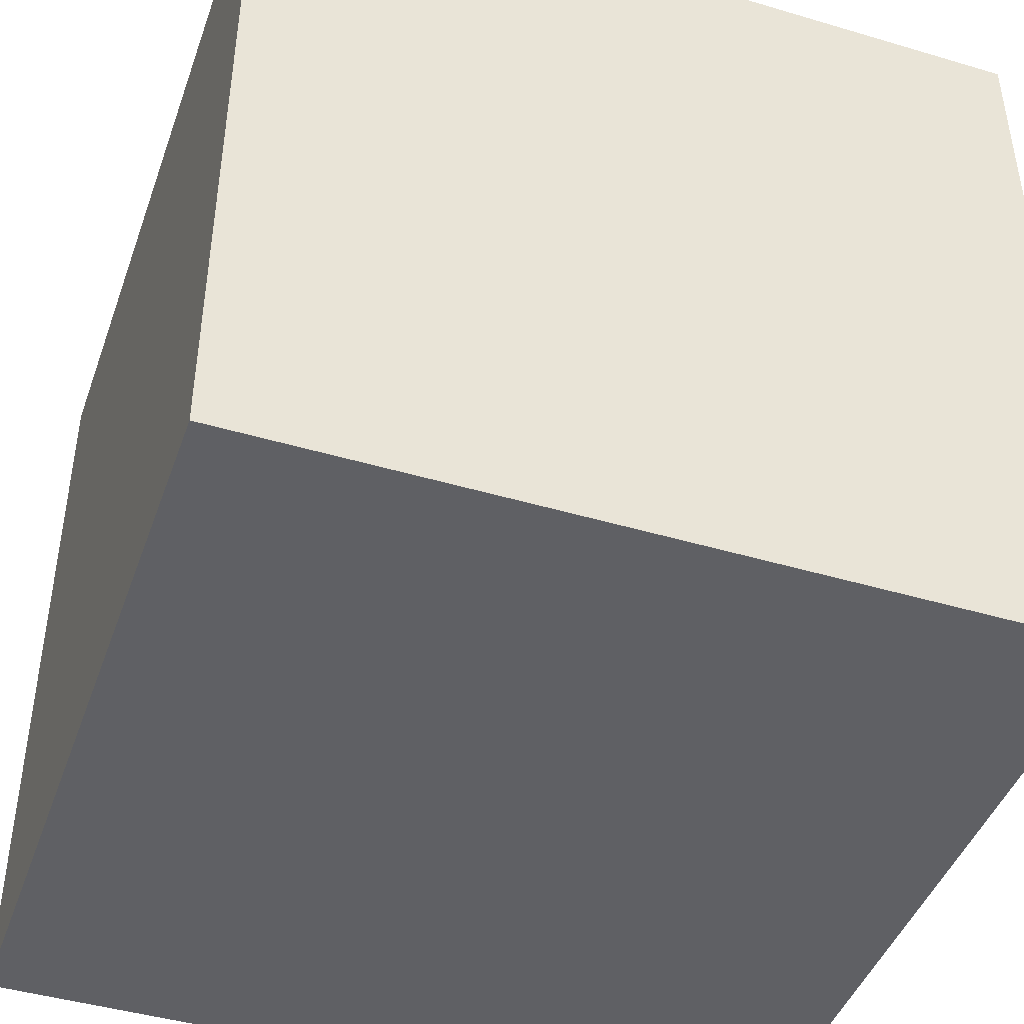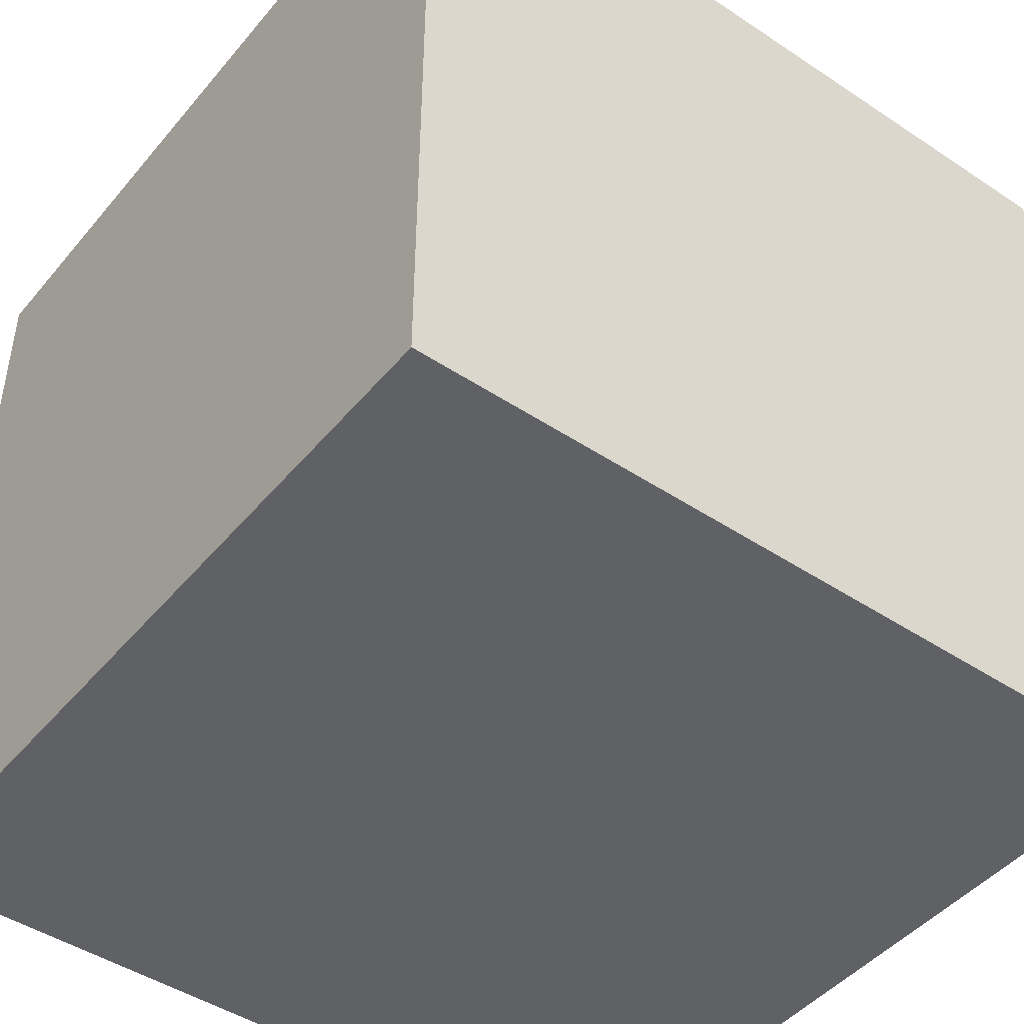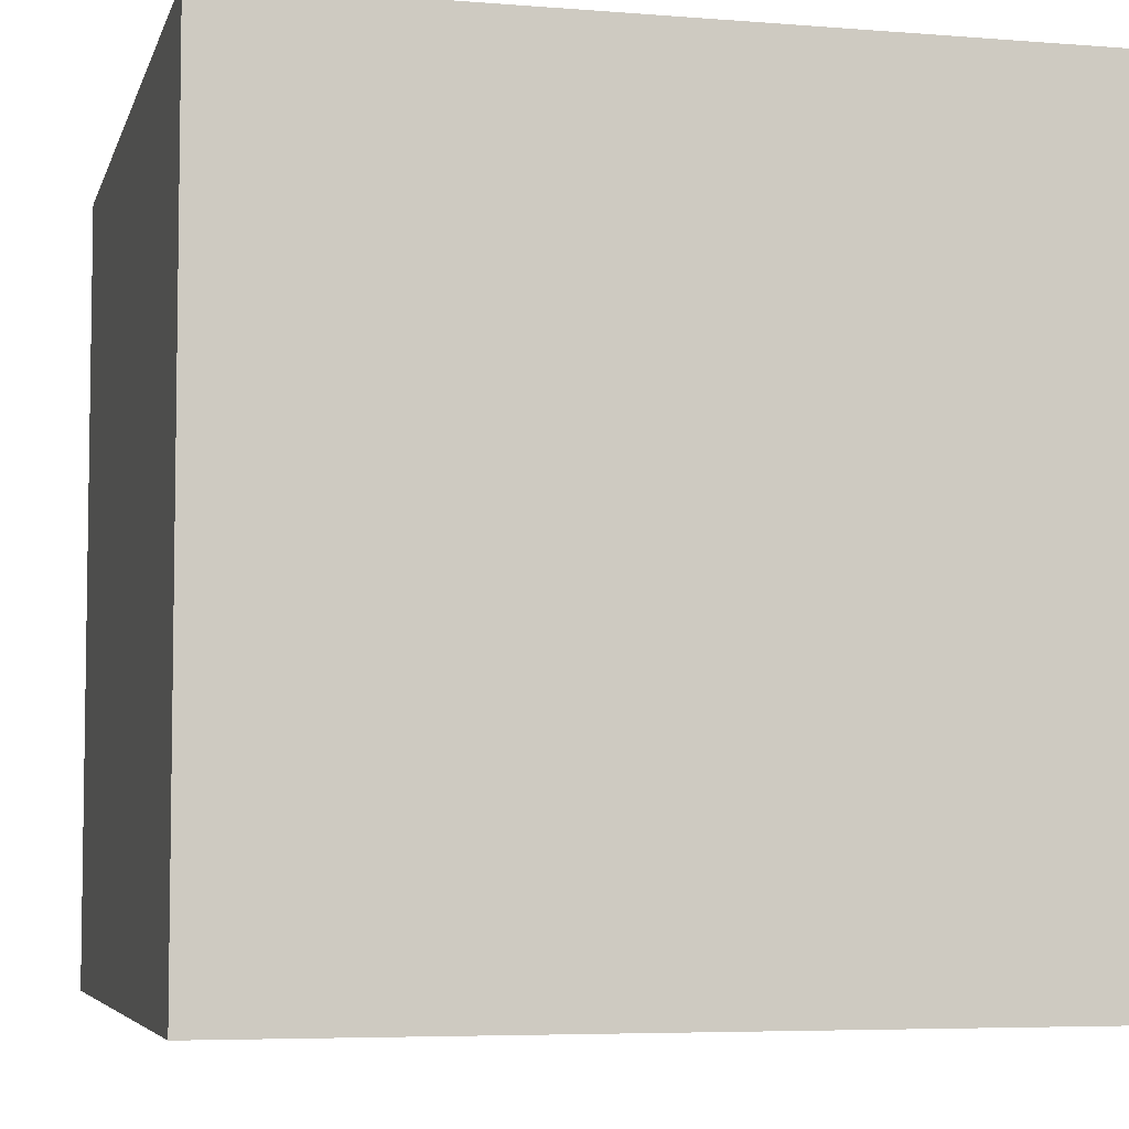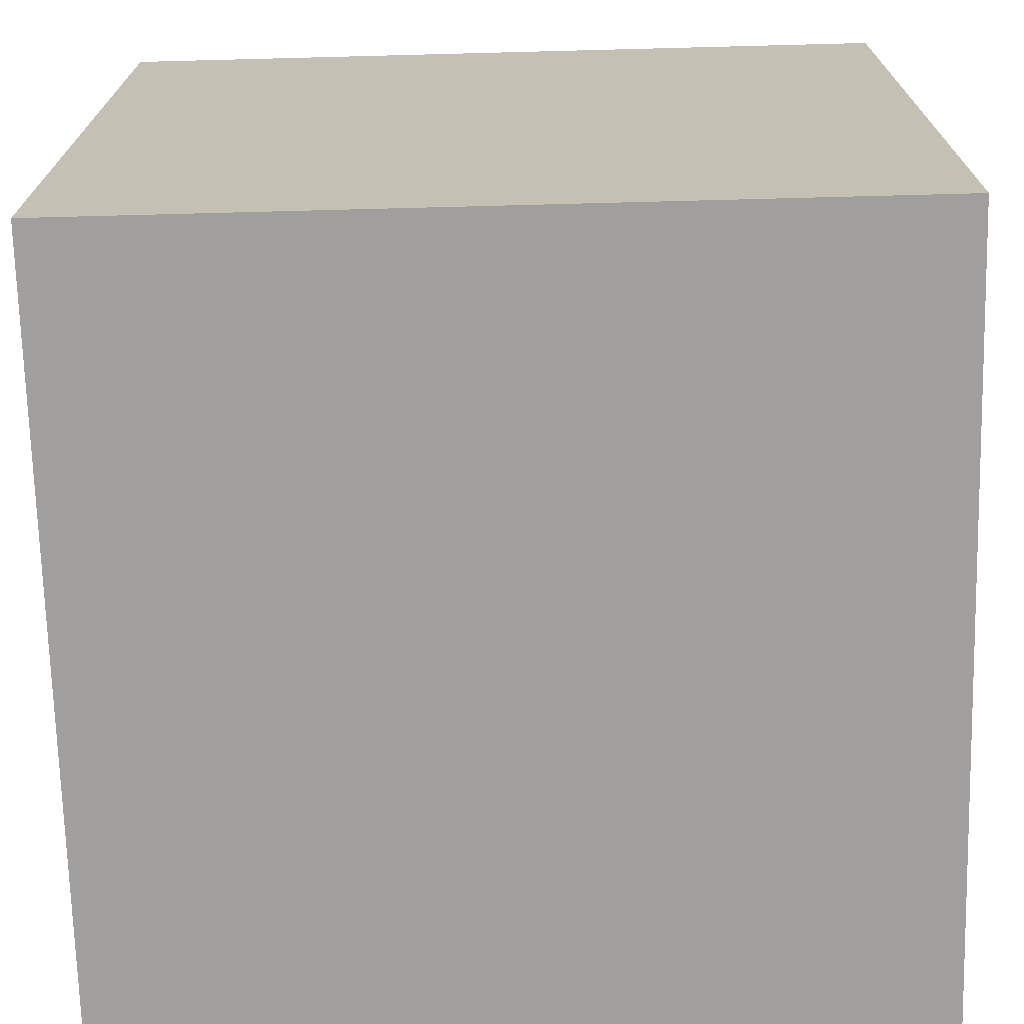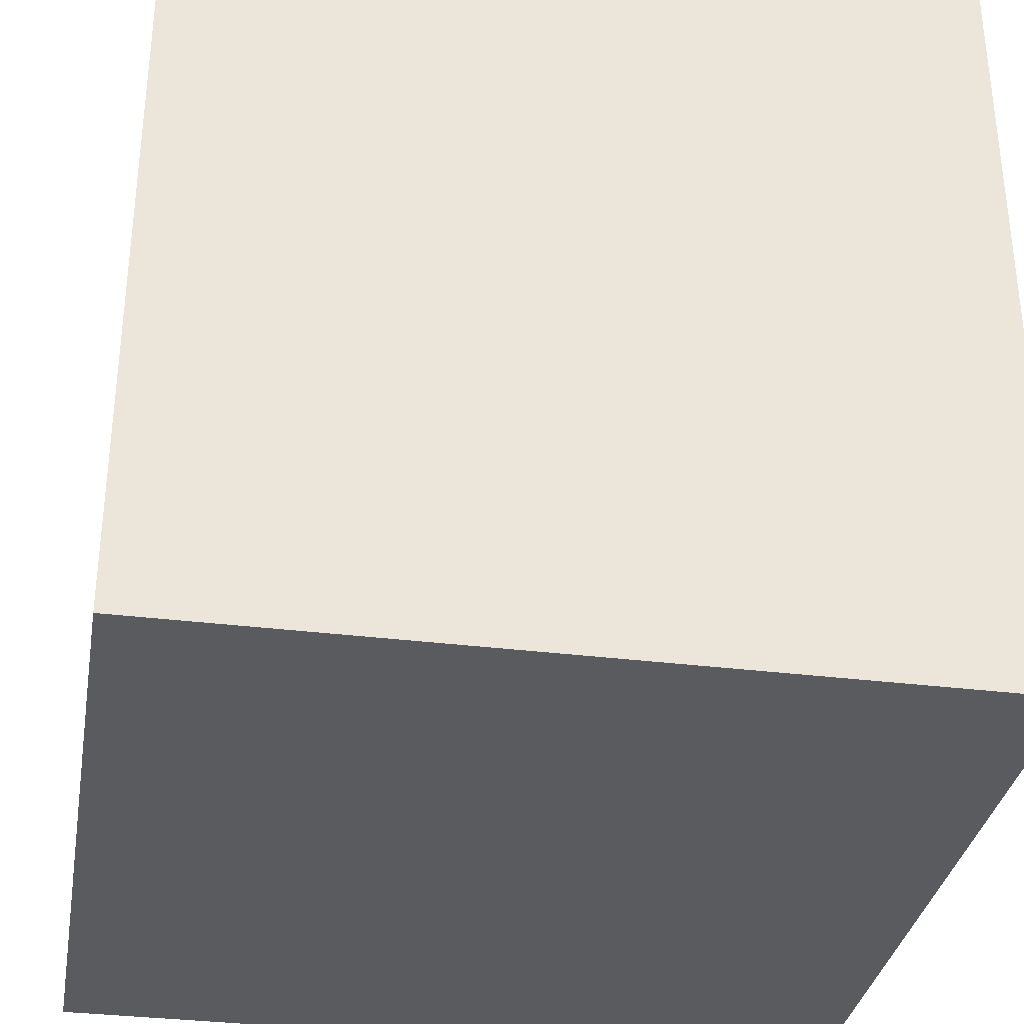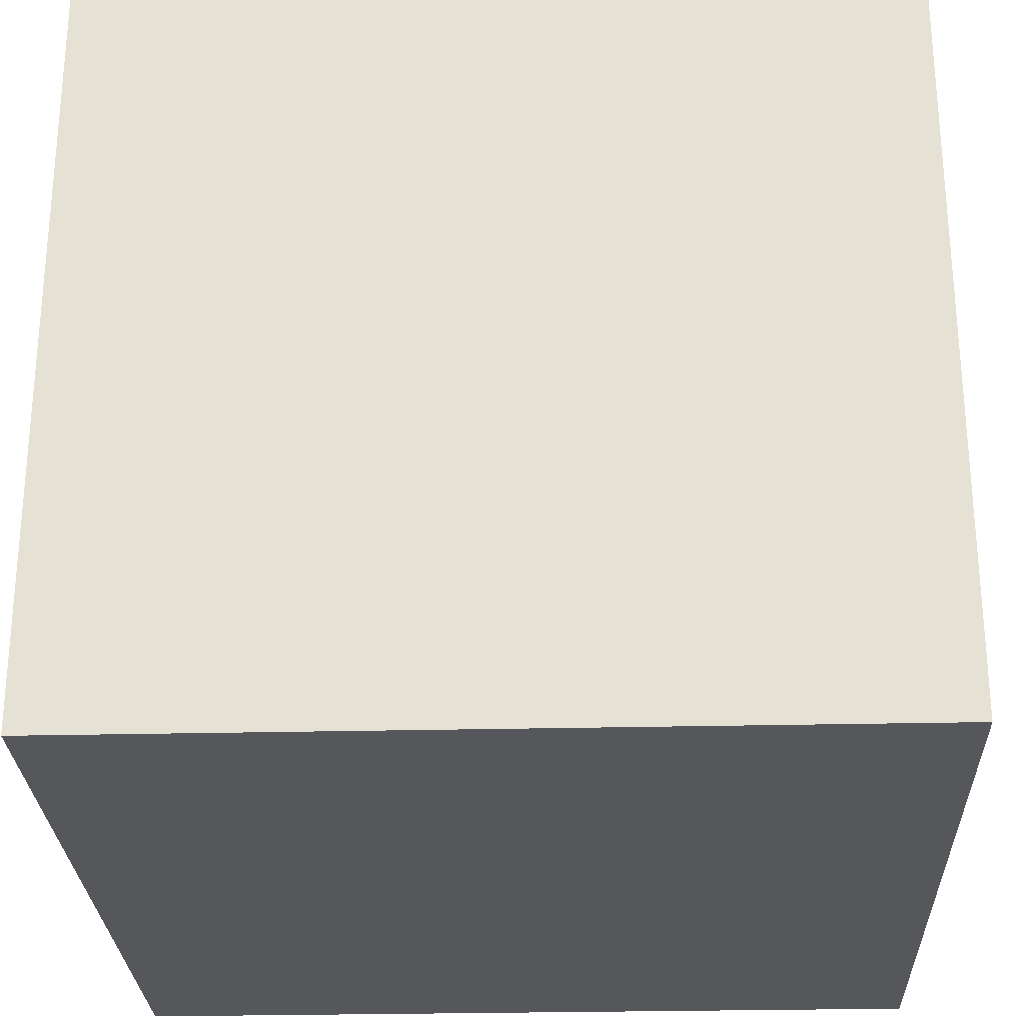
<metadata>
{"format":"obj","ext":"obj","renderer":"f3d","projection":"perspective","resolution":1024,"background":"white","views":[{"elev":-44.4,"azim":70.9,"up":"+Z"},{"elev":-45.9,"azim":142.7,"up":"+Y"},{"elev":-5.6,"azim":-13.9,"up":"+Y"},{"elev":-71.3,"azim":1.5,"up":"+Z"},{"elev":-33.5,"azim":170.3,"up":"+Z"},{"elev":-27.0,"azim":92.1,"up":"+Z"}]}
</metadata>
<code>
v 16 0 -16
v 0 16 -16
v 0 0 -16
v 16 16 -16
v 16 16 0
v 16 0 0
v 0 0 0
v 16 8 8
v 16 8 0
v 16 0 8
v 8 0 8
v 8 0 0
v 16 0 16
v 8 8 16
v 16 8 16
v 8 0 16
v 0 0 8
v 0 8 16
v 0 0 16
v 16 16 8
v 8 16 16
v 16 16 16
v 0 16 16
v -16 16 -16
v -16 0 -16
v -16 0 0
v -8 0 8
v -8 0 0
v -8 8 16
v -8 0 16
v -16 0 8
v -16 8 16
v -16 0 16
v -8 16 16
v -16 16 16
v 0 32 -16
v 16 32 -16
v 16 32 0
v 16 24 8
v 16 24 0
v 8 24 16
v 16 24 16
v 0 24 16
v 16 32 8
v 8 32 16
v 16 32 16
v 0 32 16
v -16 32 -16
v -8 24 16
v -16 24 16
v -8 32 16
v -16 32 16
v -16 16 0
v -16 8 8
v -16 8 0
v -16 16 8
v 0 32 0
v 8 32 8
v 8 32 0
v 0 32 8
v -16 32 0
v -16 24 8
v -16 24 0
v -8 32 8
v -8 32 0
v -16 32 8
g slot660
f 3 2 1
f 4 1 2
f 4 5 1
f 6 1 5
f 3 1 7
f 6 7 1
f 9 8 6
f 10 6 8
f 12 6 11
f 10 11 6
f 15 14 13
f 16 13 14
f 8 15 10
f 13 10 15
f 11 10 16
f 13 16 10
f 7 12 17
f 11 17 12
f 14 18 16
f 19 16 18
f 17 11 19
f 16 19 11
f 5 20 9
f 8 9 20
f 22 21 15
f 14 15 21
f 20 22 8
f 15 8 22
f 21 23 14
f 18 14 23
f 25 24 3
f 2 3 24
f 25 3 26
f 7 26 3
f 28 7 27
f 17 27 7
f 18 29 19
f 30 19 29
f 27 17 30
f 19 30 17
f 26 28 31
f 27 31 28
f 29 32 30
f 33 30 32
f 31 27 33
f 30 33 27
f 23 34 18
f 29 18 34
f 34 35 29
f 32 29 35
f 2 36 4
f 37 4 36
f 37 38 4
f 5 4 38
f 40 39 5
f 20 5 39
f 42 41 22
f 21 22 41
f 39 42 20
f 22 20 42
f 41 43 21
f 23 21 43
f 38 44 40
f 39 40 44
f 46 45 42
f 41 42 45
f 44 46 39
f 42 39 46
f 45 47 41
f 43 41 47
f 24 48 2
f 36 2 48
f 43 49 23
f 34 23 49
f 49 50 34
f 35 34 50
f 47 51 43
f 49 43 51
f 51 52 49
f 50 49 52
f 24 25 53
f 26 53 25
f 55 26 54
f 31 54 26
f 54 31 32
f 33 32 31
f 53 55 56
f 54 56 55
f 56 54 35
f 32 35 54
f 38 37 57
f 36 57 37
f 44 38 58
f 59 58 38
f 46 44 45
f 58 45 44
f 58 59 60
f 57 60 59
f 45 58 47
f 60 47 58
f 48 24 61
f 53 61 24
f 57 36 61
f 48 61 36
f 63 53 62
f 56 62 53
f 62 56 50
f 35 50 56
f 60 57 64
f 65 64 57
f 47 60 51
f 64 51 60
f 61 63 66
f 62 66 63
f 64 65 66
f 61 66 65
f 66 62 52
f 50 52 62
f 51 64 52
f 66 52 64

</code>
